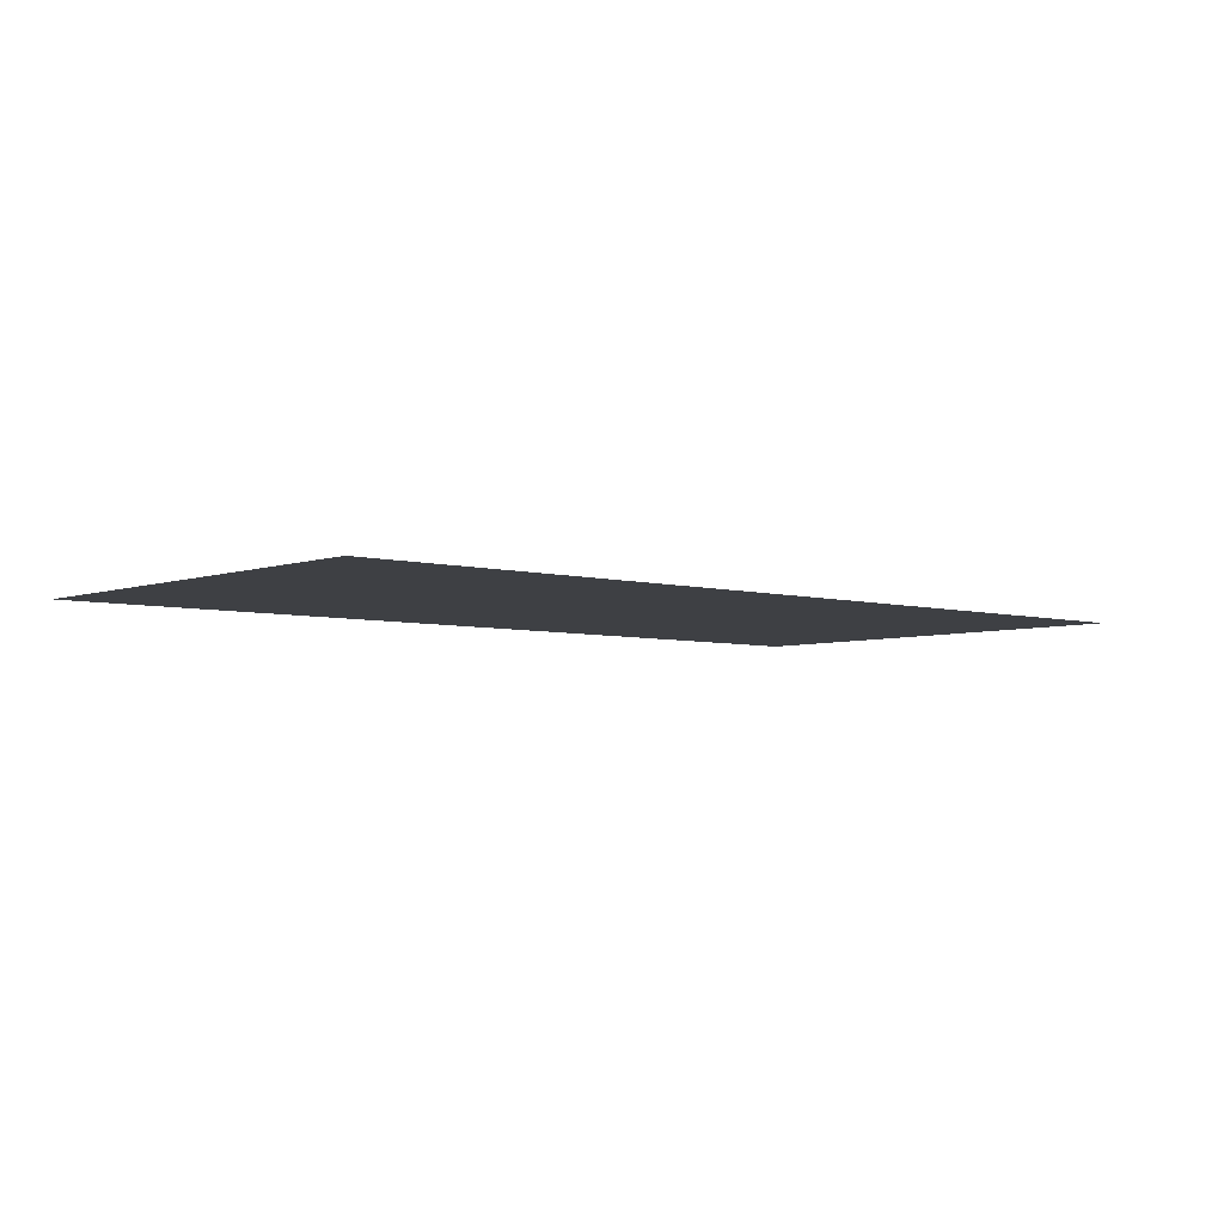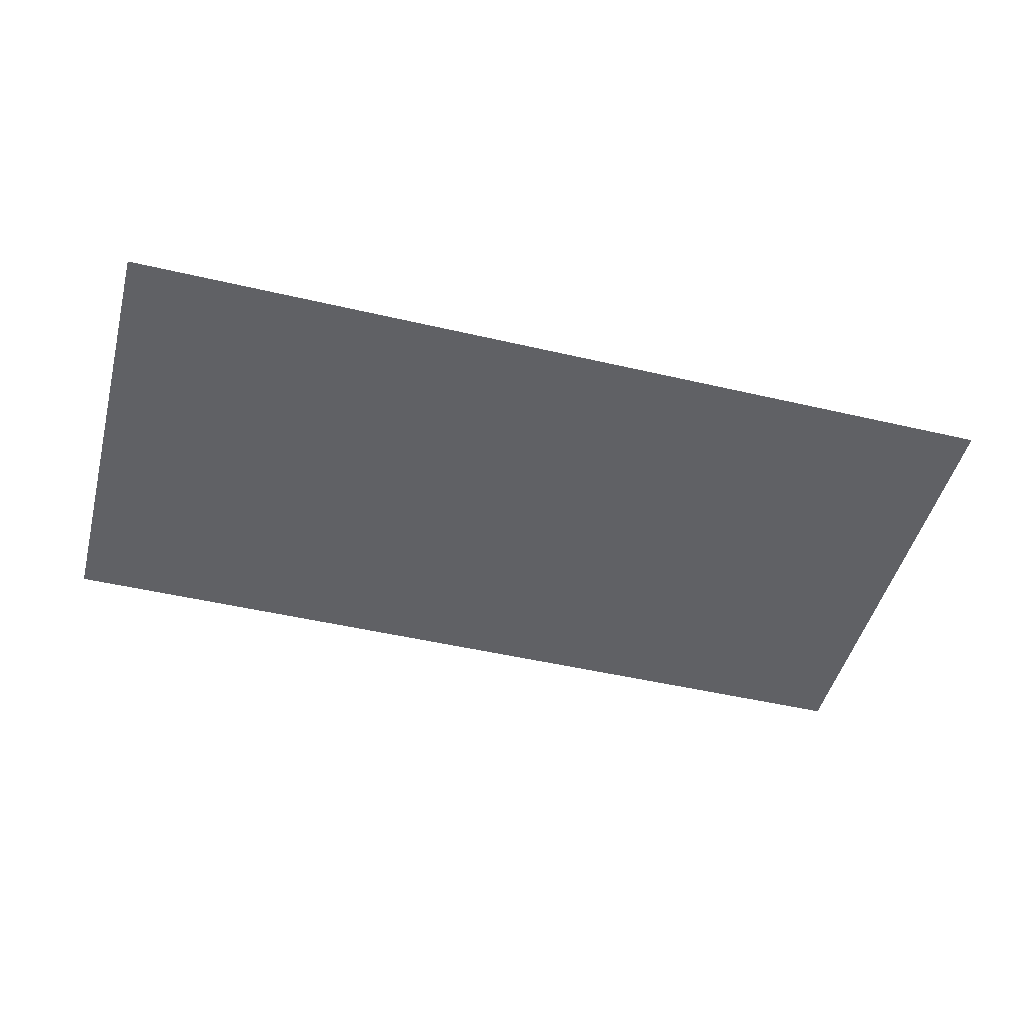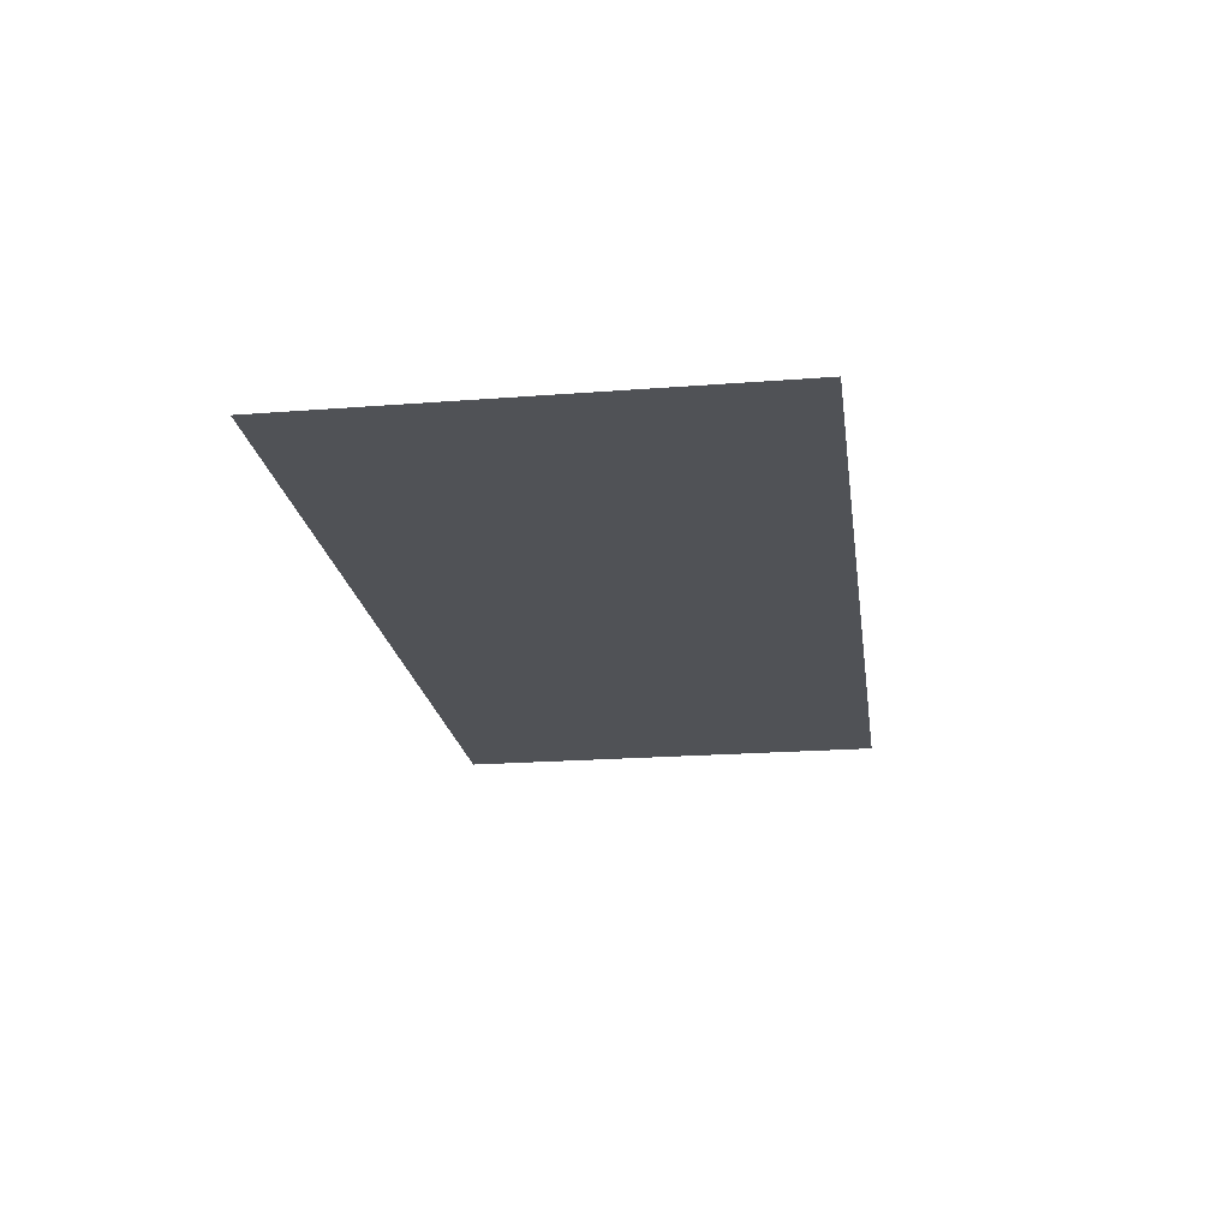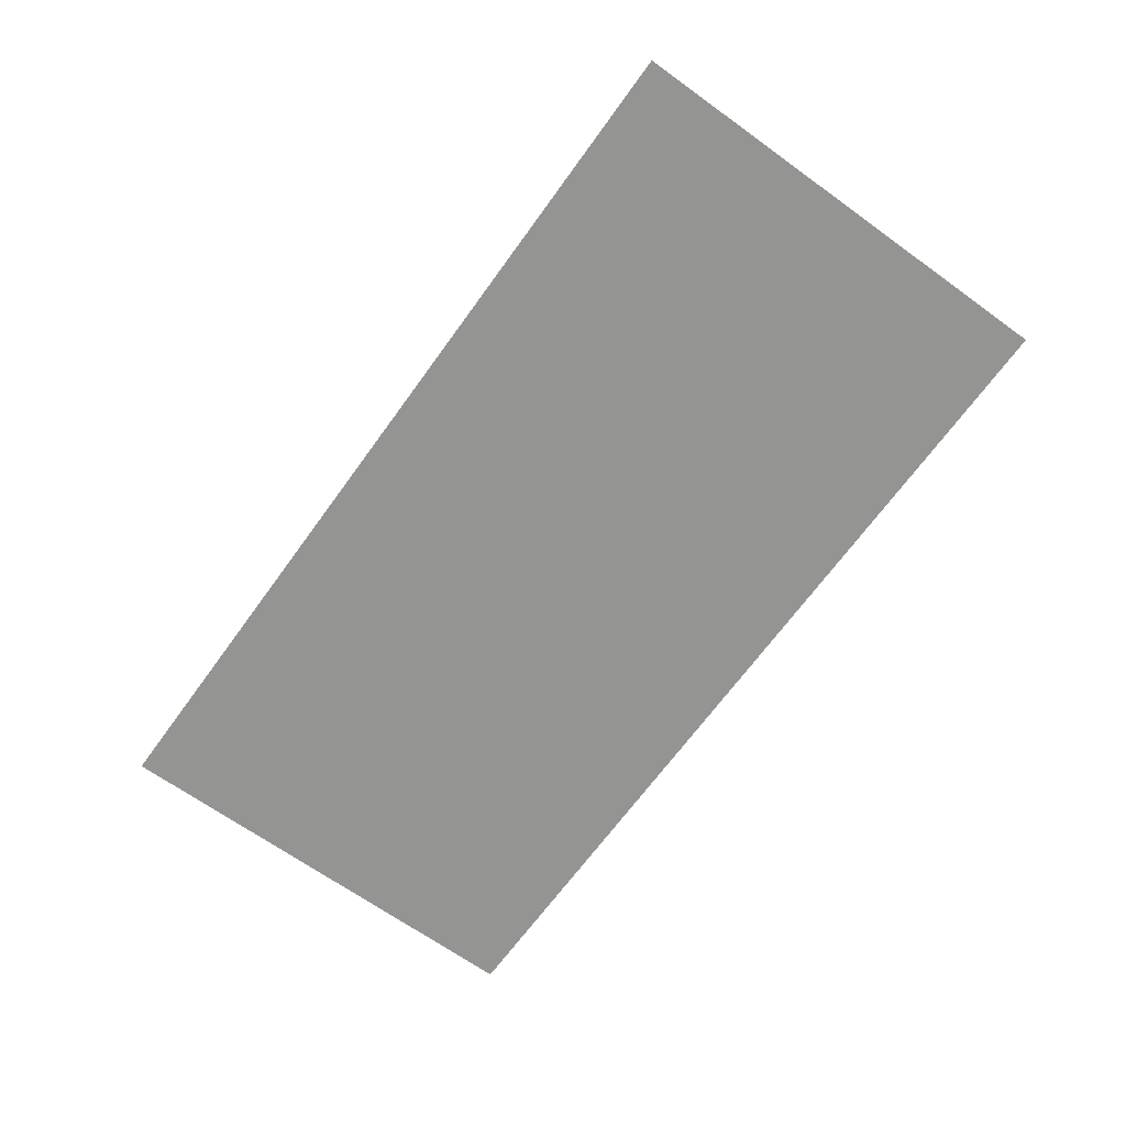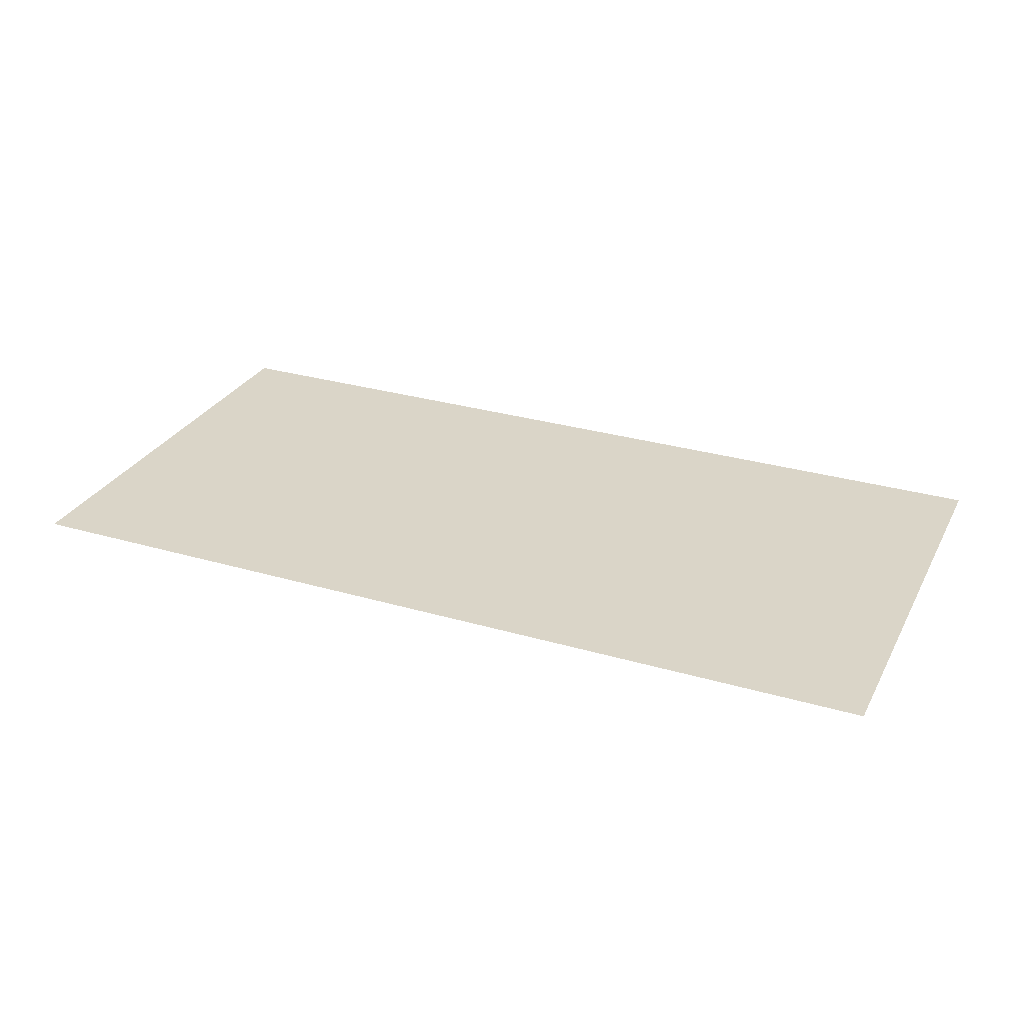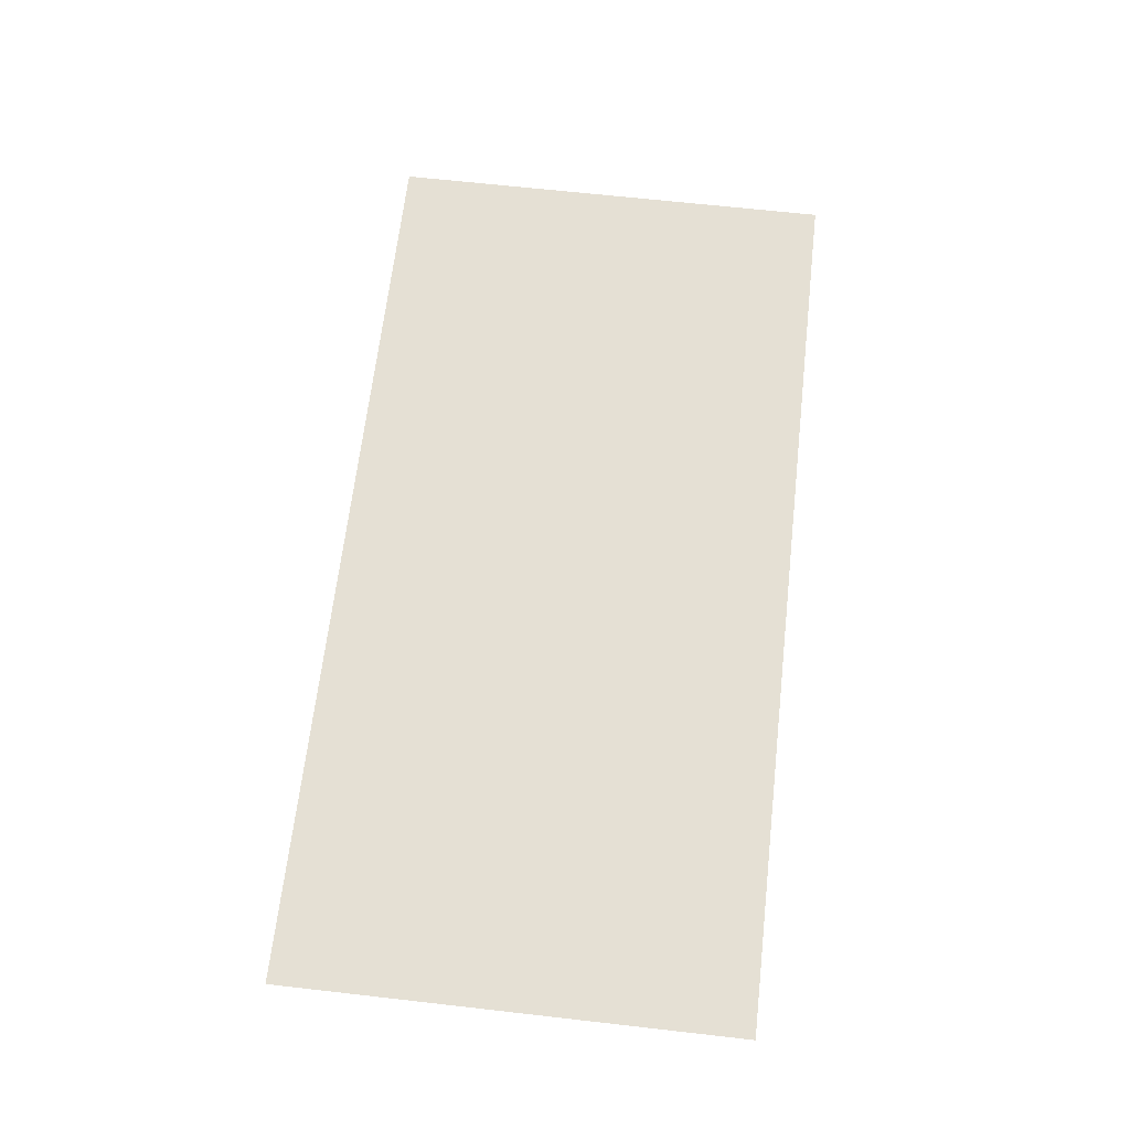
<metadata>
{"format":"obj","ext":"obj","renderer":"f3d","projection":"perspective","resolution":1024,"background":"white","views":[{"elev":-4.9,"azim":-41.4,"up":"+Z"},{"elev":-48.0,"azim":-14.7,"up":"+Z"},{"elev":-20.9,"azim":97.9,"up":"+Z"},{"elev":-67.0,"azim":54.2,"up":"+Z"},{"elev":29.1,"azim":-156.5,"up":"+Z"},{"elev":65.6,"azim":96.5,"up":"+Z"}]}
</metadata>
<code>
v -2.56 -3.52 0
v -2.82 -3.52 0
v -2.82 -3.39 0
v -2.56 -3.39 0
g Bywater2_mesh_0012
f 1 2 3 4

</code>
